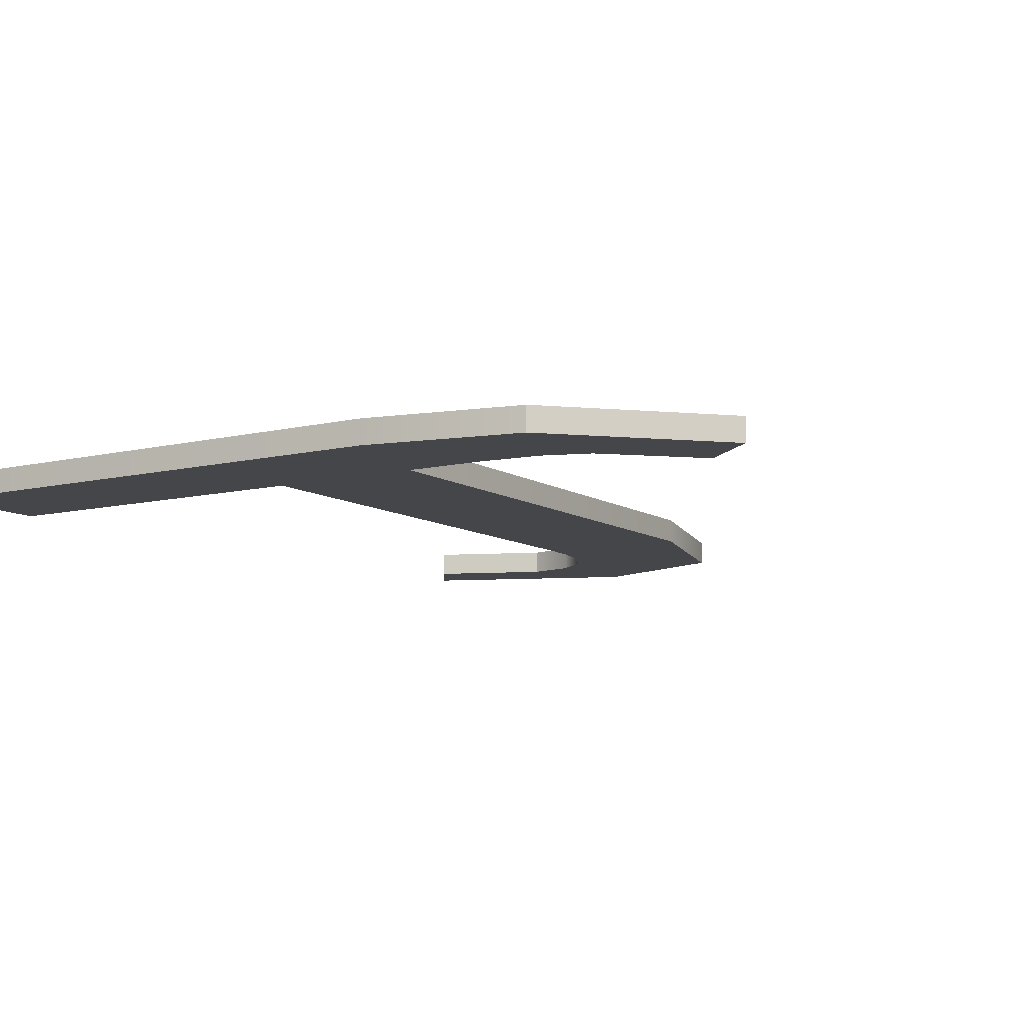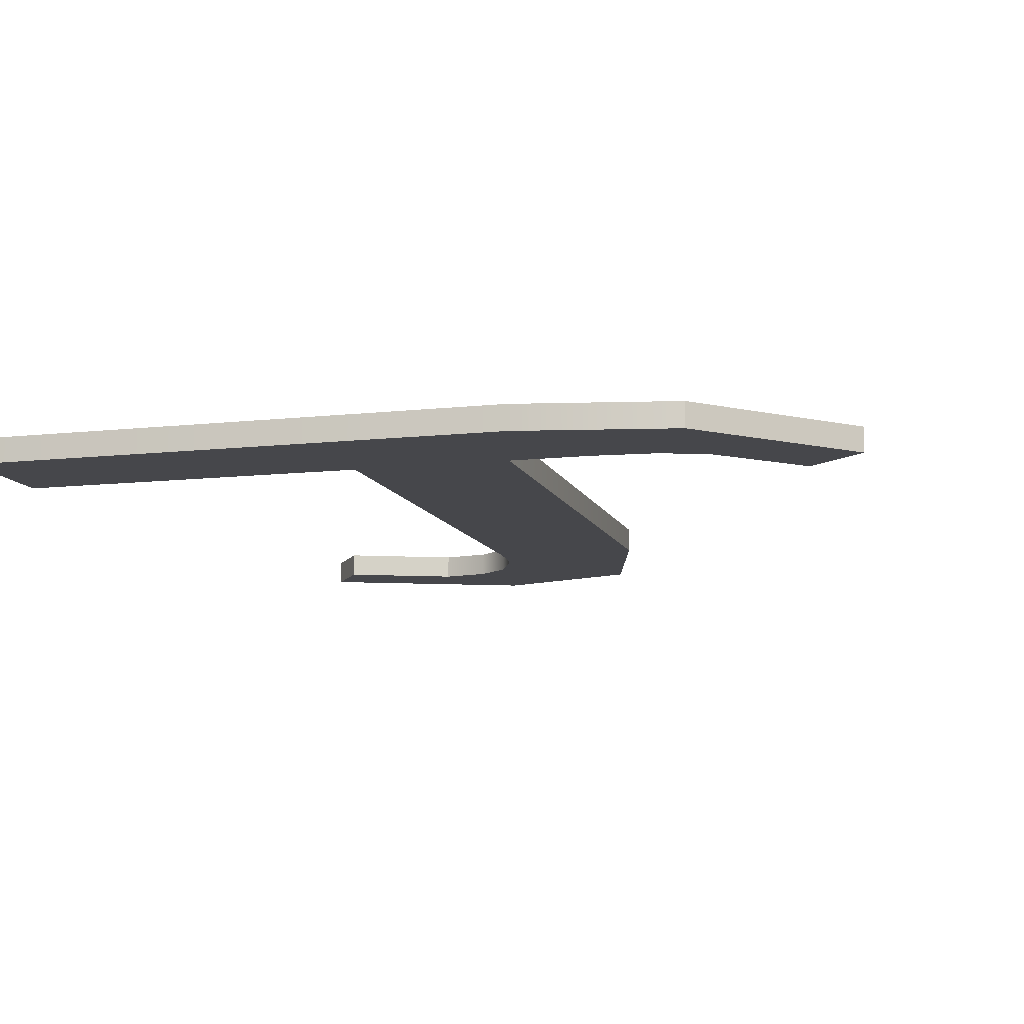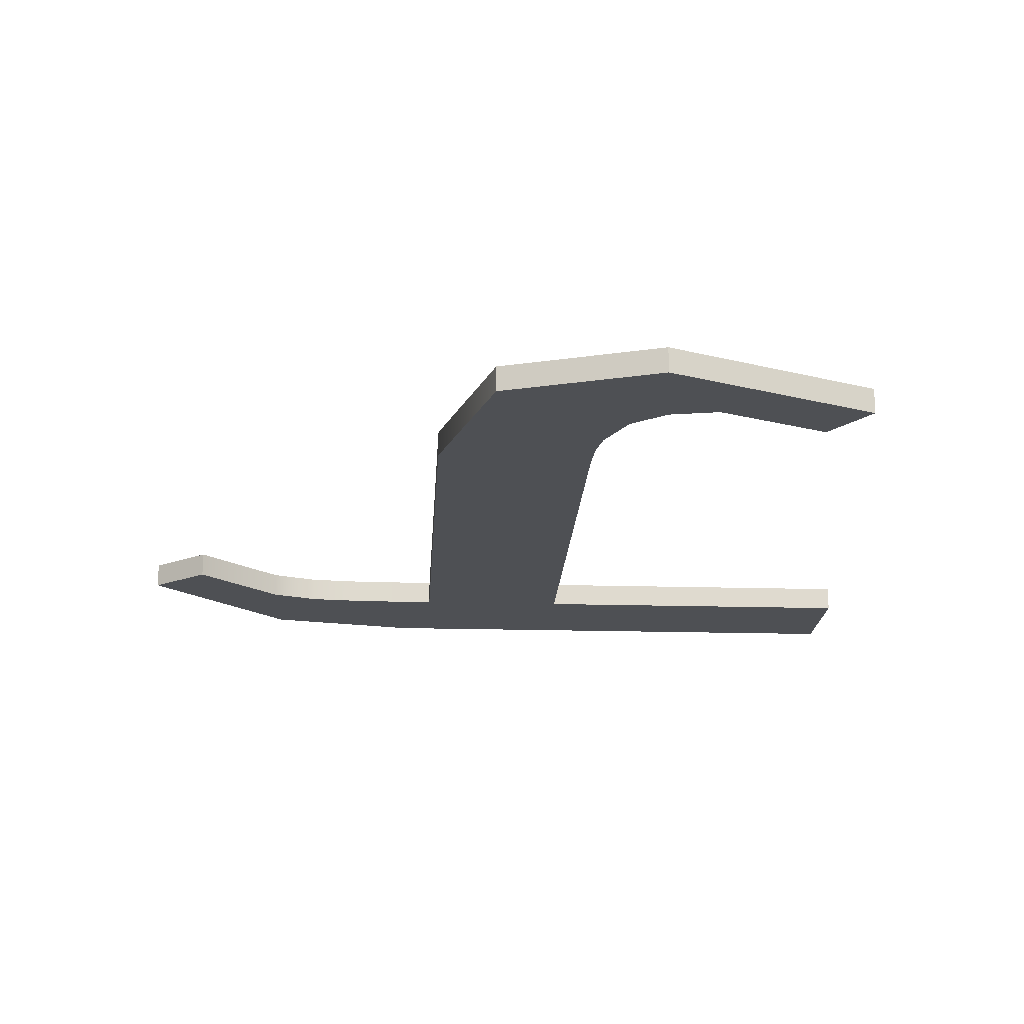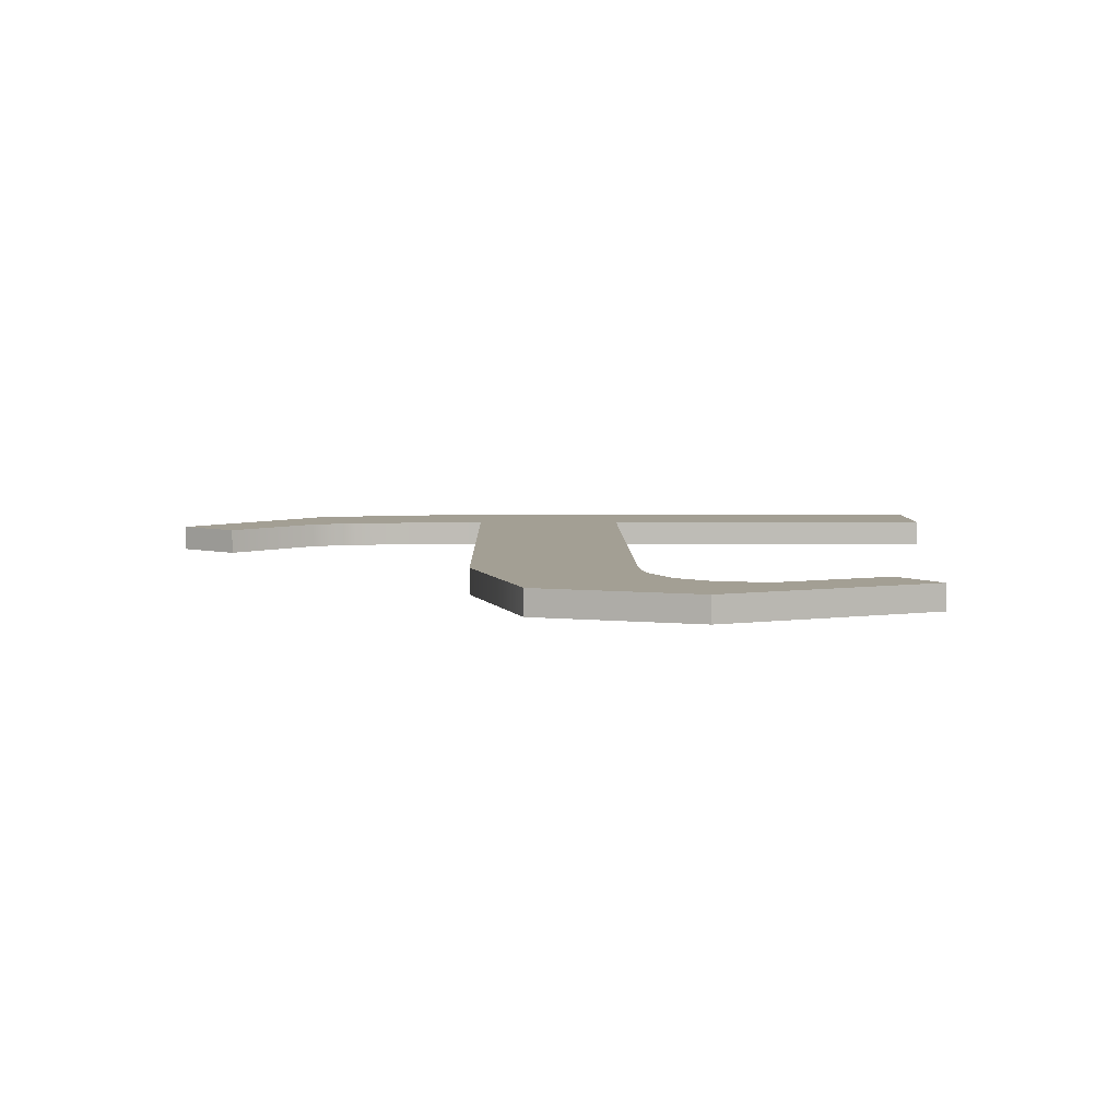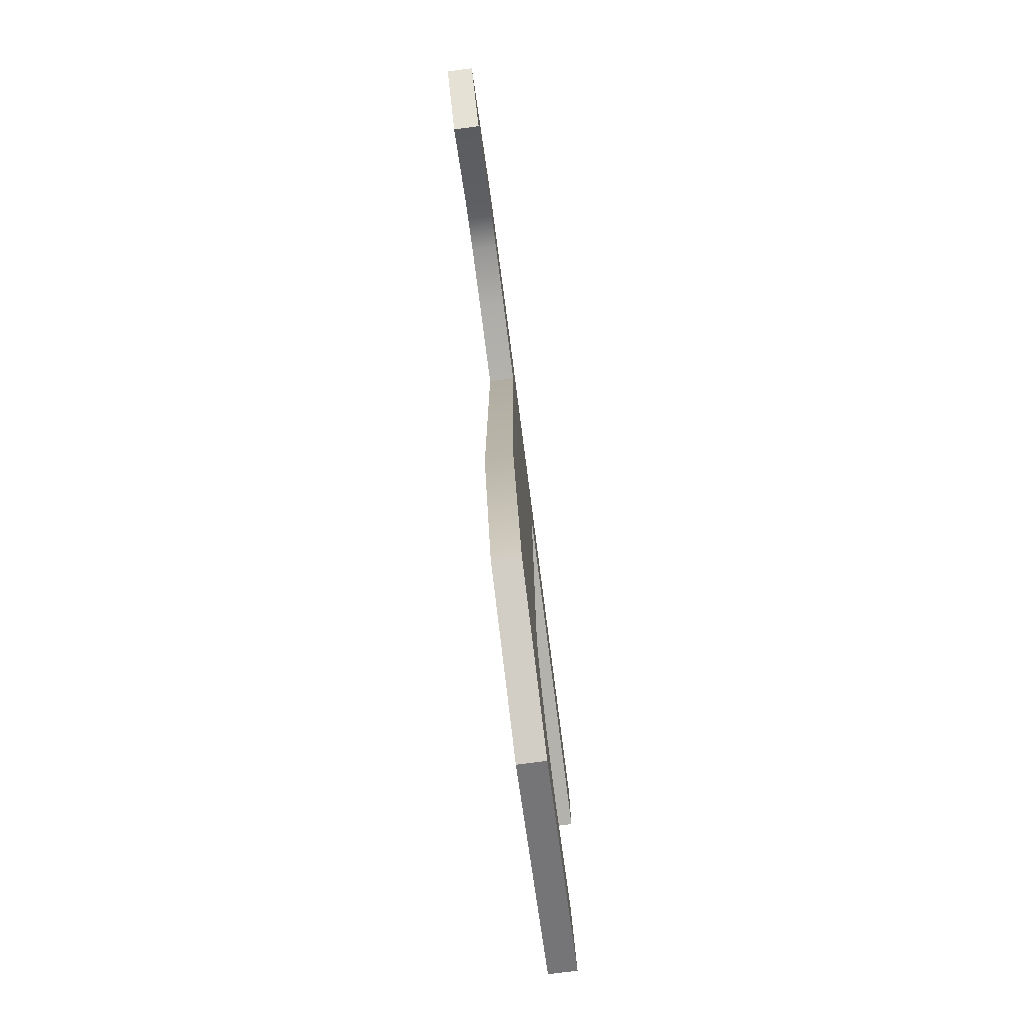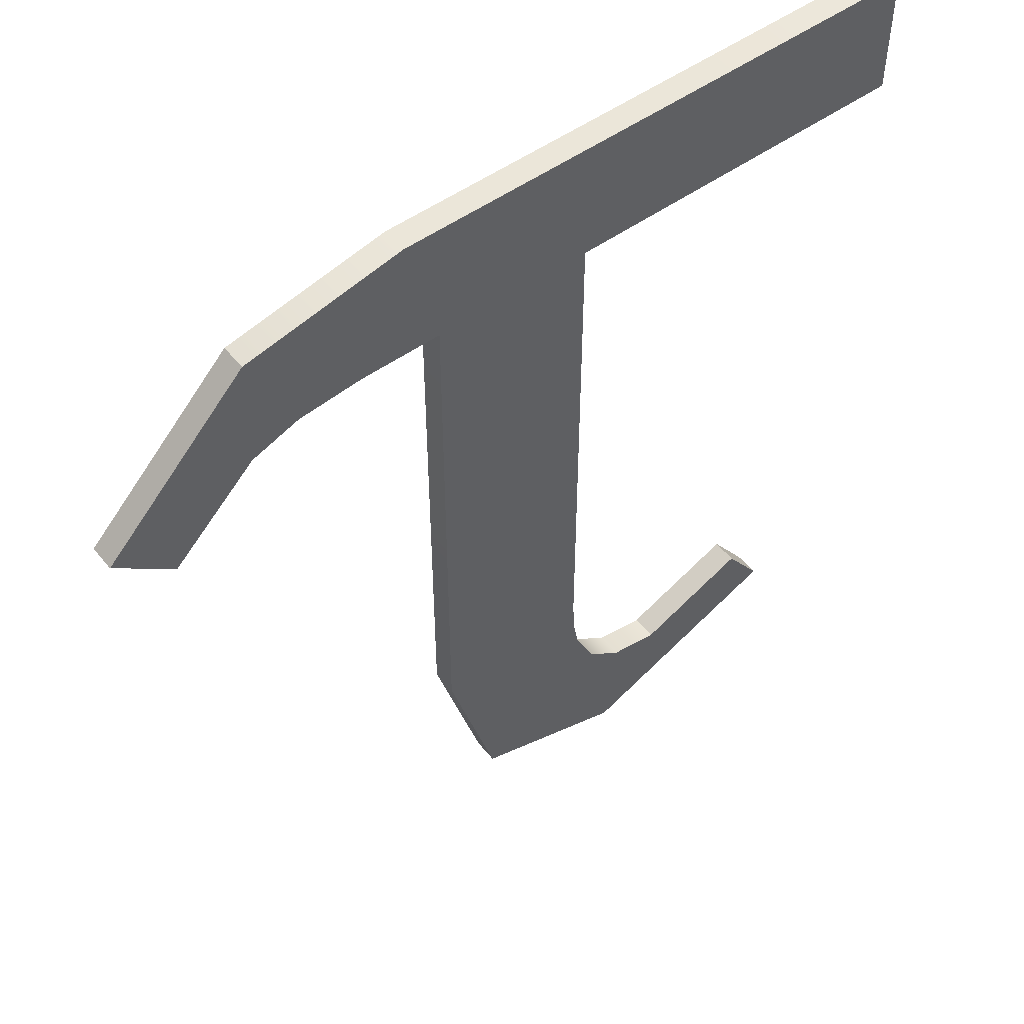
<metadata>
{"format":"obj","ext":"obj","renderer":"f3d","projection":"perspective","resolution":1024,"background":"white","views":[{"elev":-9.6,"azim":-147.6,"up":"+Z"},{"elev":-10.7,"azim":-164.4,"up":"+Z"},{"elev":-18.7,"azim":-3.1,"up":"+Z"},{"elev":5.4,"azim":-0.8,"up":"+Z"},{"elev":-79.5,"azim":-82.6,"up":"+Y"},{"elev":51.9,"azim":-37.6,"up":"+Y"}]}
</metadata>
<code>
g shellDeformer1Set tweakSet1 vectorAdjust1Set
v 0.1339 0.6122 -0.02396
v 0.8 0.6122 -0.02396
v 0.8 0.8469 -0.02396
v -0.2261 0.8469 -0.02396
v -0.5269 0.7852 -0.02396
v -0.8 0.5061 -0.02396
v -0.6887 0.4139 -0.02396
v -0.5304 0.5678 -0.02396
v -0.44 0.6011 -0.02396
v -0.3183 0.6122 -0.02396
v -0.1652 0.6122 -0.02396
v -0.1652 -0.4052 -0.02396
v -0.06869 -0.7426 -0.02396
v 0.2296 -0.8469 -0.02396
v 0.633 -0.673 -0.02396
v 0.5617 -0.5704 -0.02396
v 0.3478 -0.6626 -0.02396
v 0.2542 -0.6452 -0.02396
v 0.1874 -0.593 -0.02396
v 0.1473 -0.5061 -0.02396
v 0.1373 -0.4496 -0.02396
v 0.1339 -0.3843 -0.02396
v 0.1339 0.6122 0.02396
v 0.8 0.6122 0.02396
v 0.8 0.8469 0.02396
v -0.2261 0.8469 0.02396
v -0.5269 0.7852 0.02396
v -0.8 0.5061 0.02396
v -0.6887 0.4139 0.02396
v -0.5304 0.5678 0.02396
v -0.44 0.6011 0.02396
v -0.3183 0.6122 0.02396
v -0.1652 0.6122 0.02396
v -0.1652 -0.4052 0.02396
v -0.06869 -0.7426 0.02396
v 0.2296 -0.8469 0.02396
v 0.633 -0.673 0.02396
v 0.5617 -0.5704 0.02396
v 0.3478 -0.6626 0.02396
v 0.2542 -0.6452 0.02396
v 0.1874 -0.593 0.02396
v 0.1473 -0.5061 0.02396
v 0.1373 -0.4496 0.02396
v 0.1339 -0.3843 0.02396
g polySurface3 typeMesh1
f 15 14 16
f 16 14 17
f 17 14 18
f 14 13 18
f 18 13 19
f 13 12 19
f 19 12 20
f 20 12 21
f 21 12 22
f 12 11 22
f 22 11 1
f 6 5 7
f 7 5 8
f 8 5 9
f 5 4 9
f 9 4 10
f 10 4 11
f 4 3 11
f 11 3 1
f 3 2 1
f 1 2 23
f 23 2 24
f 2 3 24
f 24 3 25
f 3 4 25
f 25 4 26
f 4 5 26
f 26 5 27
f 5 6 27
f 27 6 28
f 6 7 28
f 28 7 29
f 7 8 29
f 29 8 30
f 8 9 30
f 30 9 31
f 9 10 31
f 31 10 32
f 10 11 32
f 32 11 33
f 11 12 33
f 33 12 34
f 12 13 34
f 34 13 35
f 13 14 35
f 35 14 36
f 14 15 36
f 36 15 37
f 15 16 37
f 37 16 38
f 16 17 38
f 38 17 39
f 17 18 39
f 39 18 40
f 18 19 40
f 40 19 41
f 19 20 41
f 41 20 42
f 20 21 42
f 42 21 43
f 21 22 43
f 43 22 44
f 22 1 44
f 44 1 23
f 37 38 36
f 38 39 36
f 39 40 36
f 36 40 35
f 40 41 35
f 35 41 34
f 41 42 34
f 42 43 34
f 43 44 34
f 28 29 27
f 29 30 27
f 30 31 27
f 27 31 26
f 31 32 26
f 32 33 26
f 26 33 25
f 34 44 33
f 44 23 33
f 33 23 25
f 23 24 25

</code>
